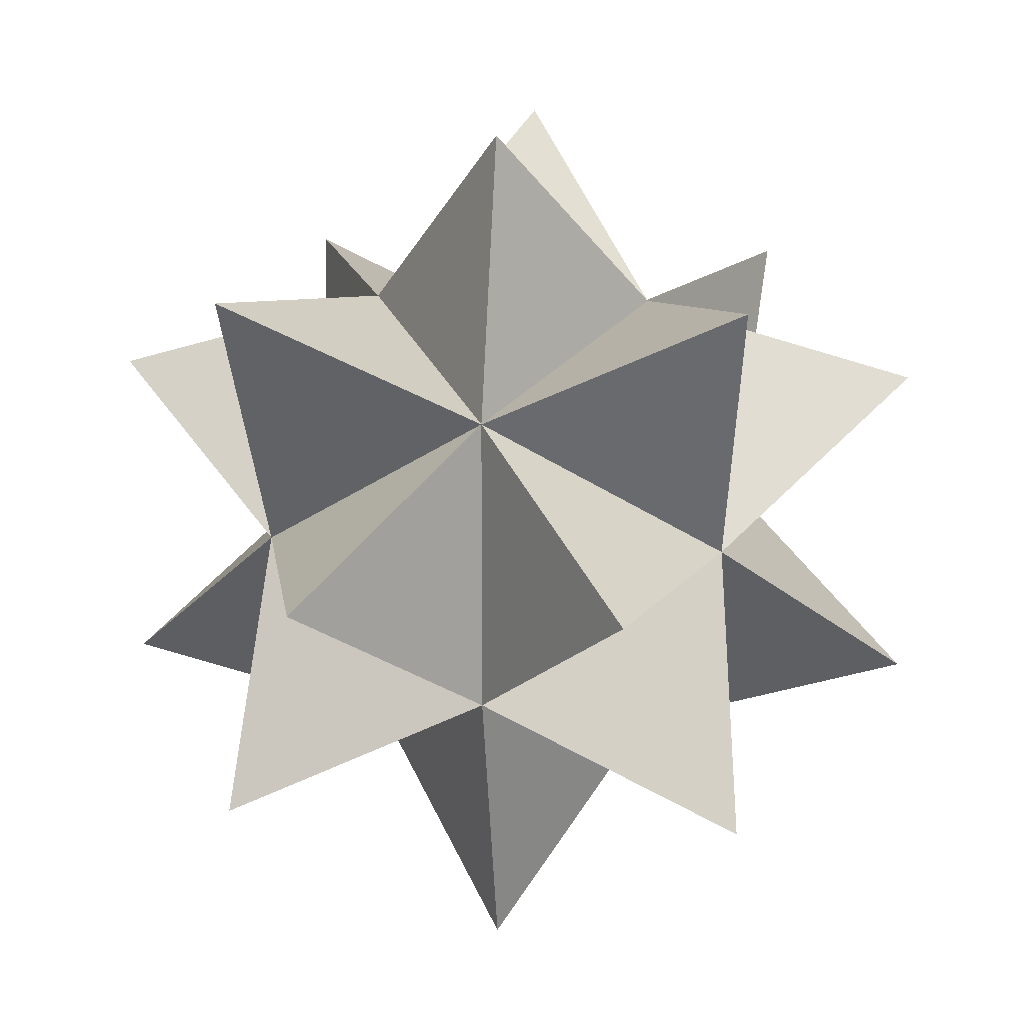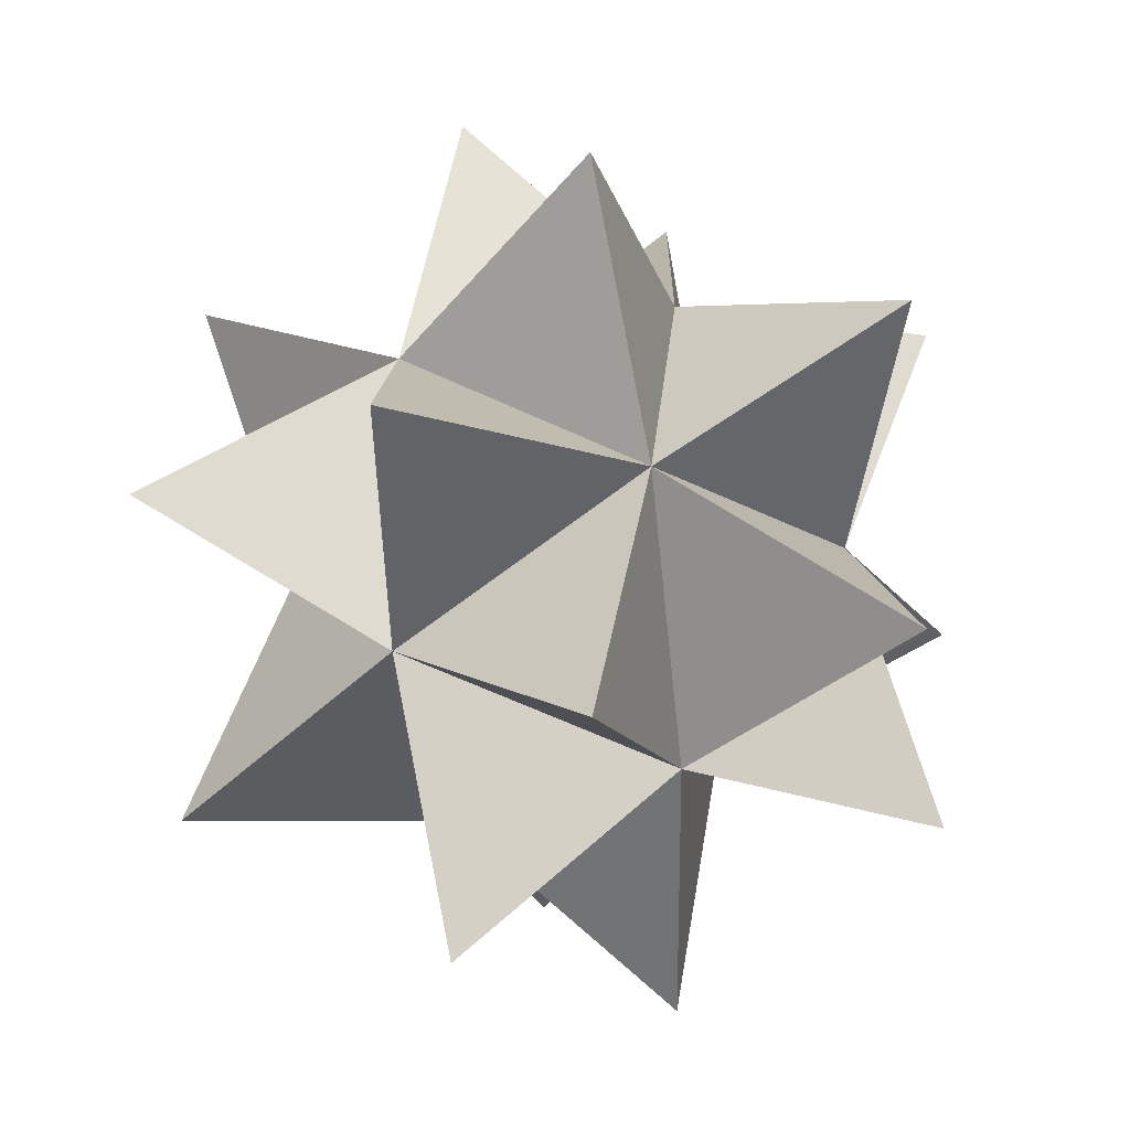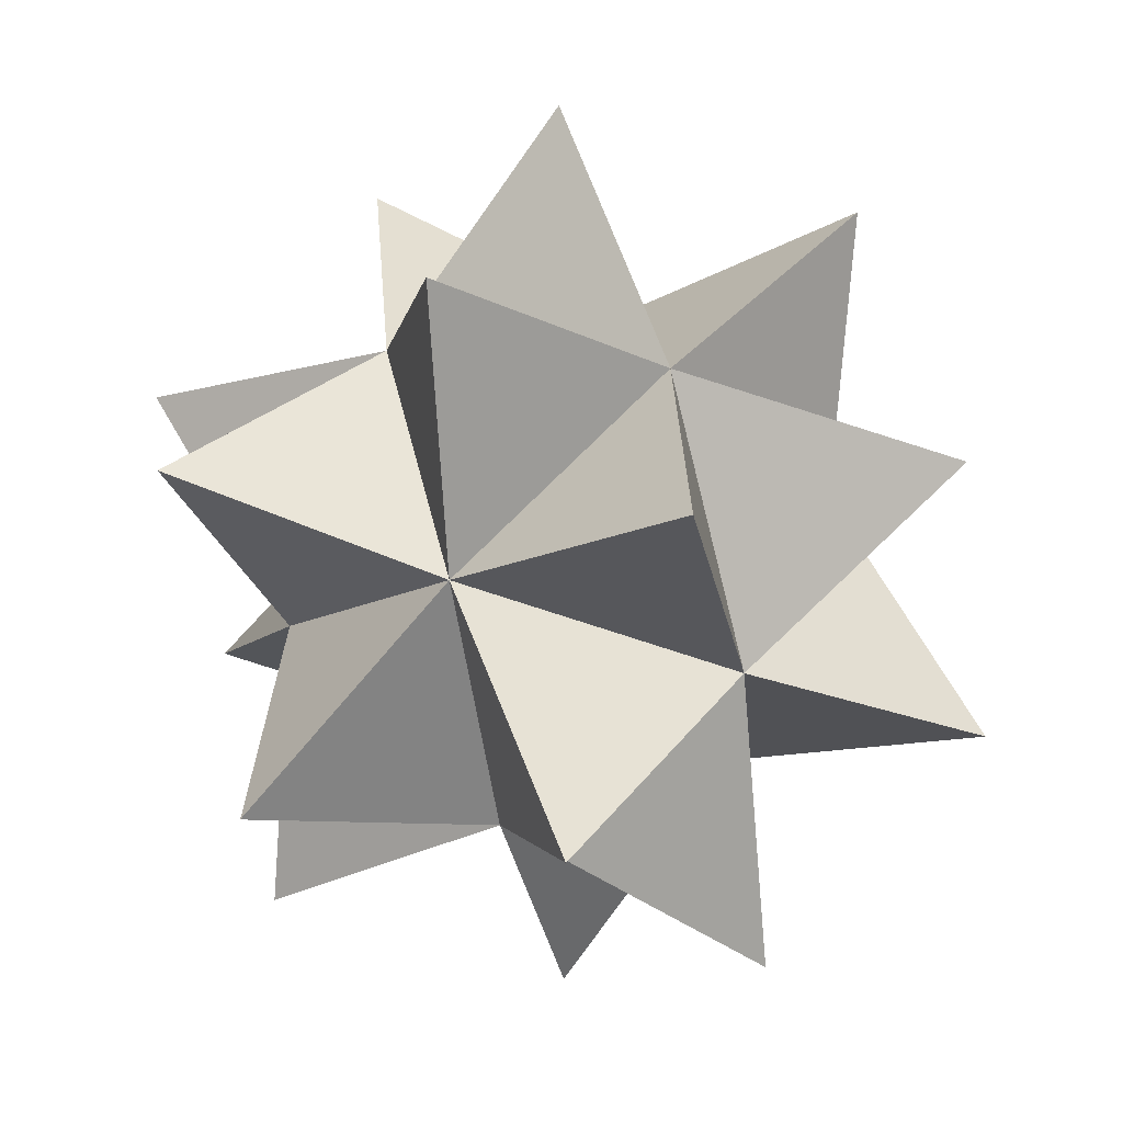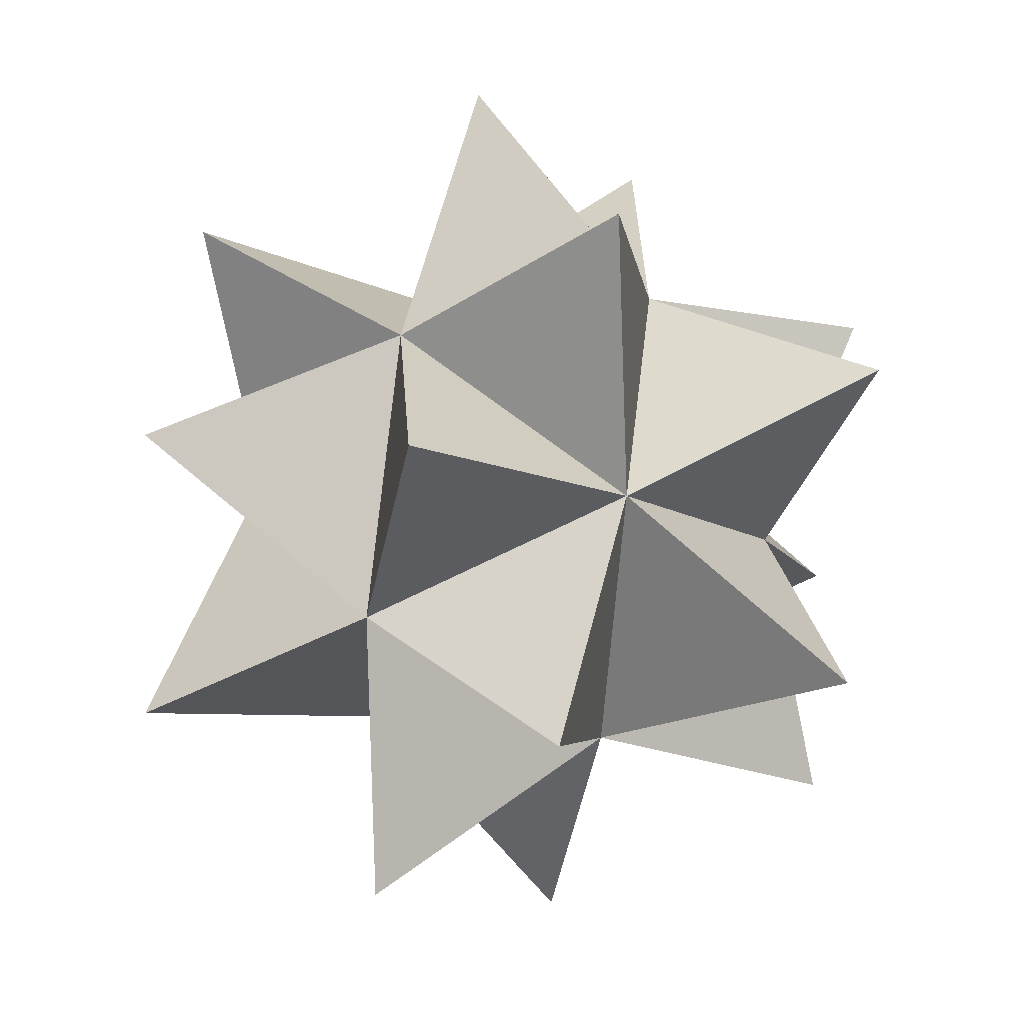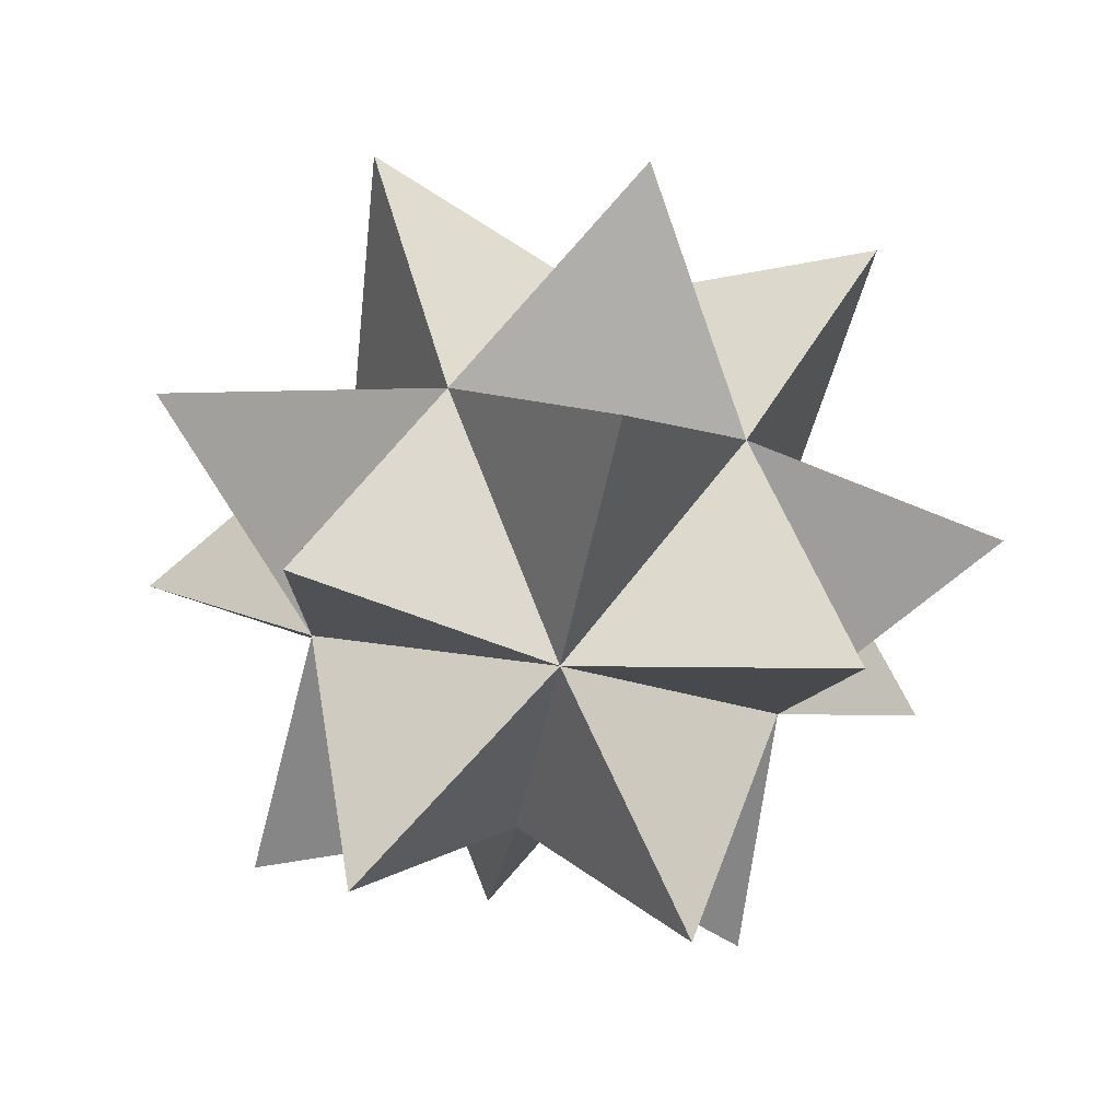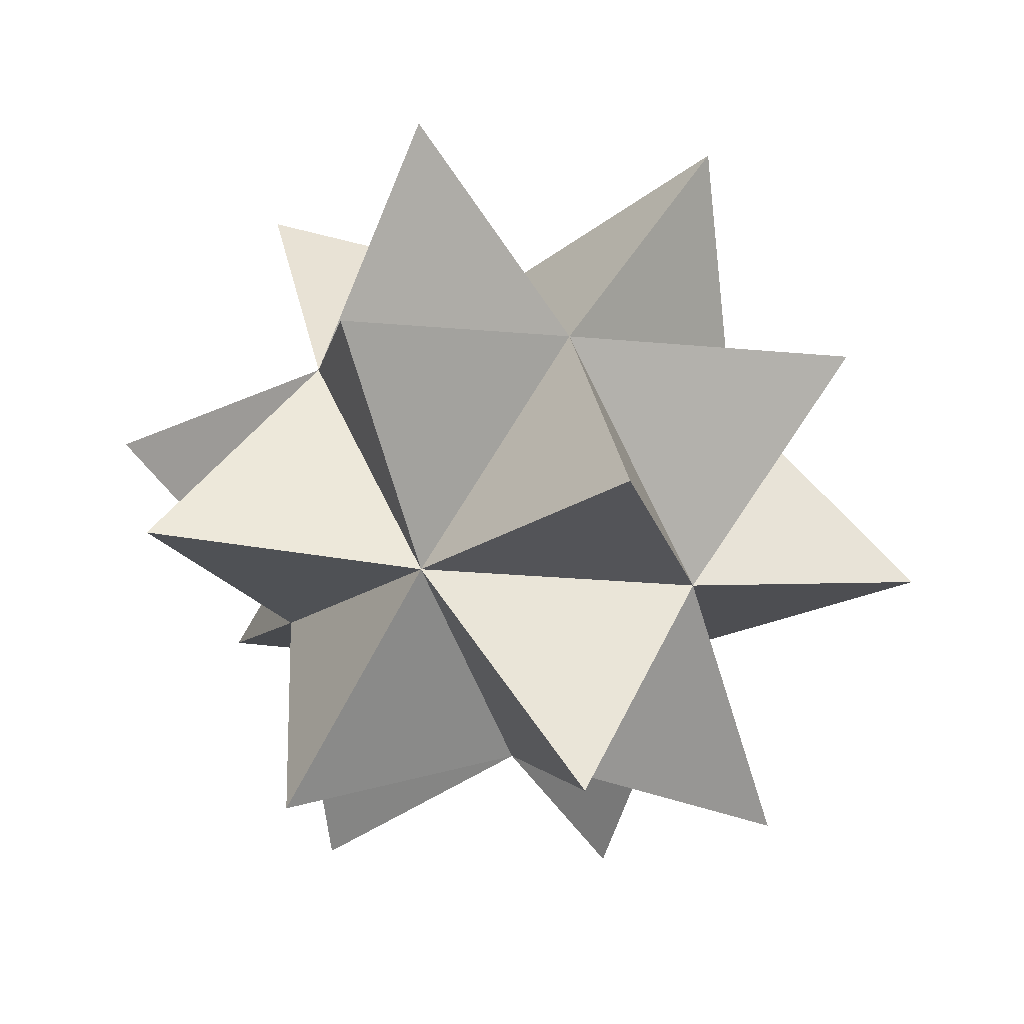
<metadata>
{"format":"obj","ext":"obj","renderer":"f3d","projection":"perspective","resolution":1024,"background":"white","views":[{"elev":13.6,"azim":-50.9,"up":"+Z"},{"elev":-19.5,"azim":-16.3,"up":"+Z"},{"elev":69.8,"azim":75.8,"up":"+Z"},{"elev":65.3,"azim":-19.7,"up":"+Z"},{"elev":-69.1,"azim":-28.4,"up":"+Y"},{"elev":-15.4,"azim":40.0,"up":"+Y"}]}
</metadata>
<code>
o ICO球
v 0 -0.2542 0
v -0.1839 -0.1137 -0.1336
v 0.07026 -0.1137 -0.2162
v 0.2274 -0.1137 0
v 0.07026 -0.1137 0.2162
v -0.1839 -0.1137 0.1336
v -0.07026 0.1137 -0.2162
v 0.1839 0.1137 -0.1336
v 0.1839 0.1137 0.1336
v -0.07026 0.1137 0.2162
v -0.2274 0.1137 0
v 0 0.2542 0
v -0.07411 -0.3276 -0.2425
v -0.2535 -0.3276 -0.004447
v 0.2077 -0.3276 -0.1454
v 0.2077 -0.3276 0.1454
v -0.07411 -0.3276 0.2425
v -0.4064 -0.08023 -0.004447
v -0.1214 -0.08023 -0.3879
v 0.3262 -0.08023 -0.2425
v 0.3314 -0.08023 0.2353
v -0.1214 -0.08023 0.3879
v -0.3262 0.08023 -0.2425
v 0.126 0.07266 -0.3879
v 0.4064 0.08023 -0.004447
v 0.126 0.07266 0.3879
v -0.3262 0.08023 0.2425
v -0.2025 0.3276 -0.1526
v 0.07411 0.3276 -0.2425
v 0.2535 0.3276 -0.004447
v 0.08257 0.3276 0.2397
v -0.2077 0.3276 0.1454
f 2 13 1
f 3 13 2
f 1 13 3
f 1 14 2
f 6 14 1
f 2 14 6
f 3 15 1
f 4 15 3
f 1 15 4
f 4 16 1
f 5 16 4
f 1 16 5
f 5 17 1
f 6 17 5
f 1 17 6
f 6 18 2
f 11 18 6
f 2 18 11
f 2 19 3
f 7 19 2
f 3 19 7
f 3 20 4
f 8 20 3
f 4 20 8
f 4 21 5
f 9 21 4
f 5 21 9
f 5 22 6
f 10 22 5
f 6 22 10
f 11 23 2
f 7 23 11
f 2 23 7
f 7 24 3
f 8 24 7
f 3 24 8
f 8 25 4
f 9 25 8
f 4 25 9
f 9 26 5
f 10 26 9
f 5 26 10
f 10 27 6
f 11 27 10
f 6 27 11
f 11 28 7
f 12 28 11
f 7 28 12
f 7 29 8
f 12 29 7
f 8 29 12
f 8 30 9
f 12 30 8
f 9 30 12
f 9 31 10
f 12 31 9
f 10 31 12
f 10 32 11
f 12 32 10
f 11 32 12

</code>
